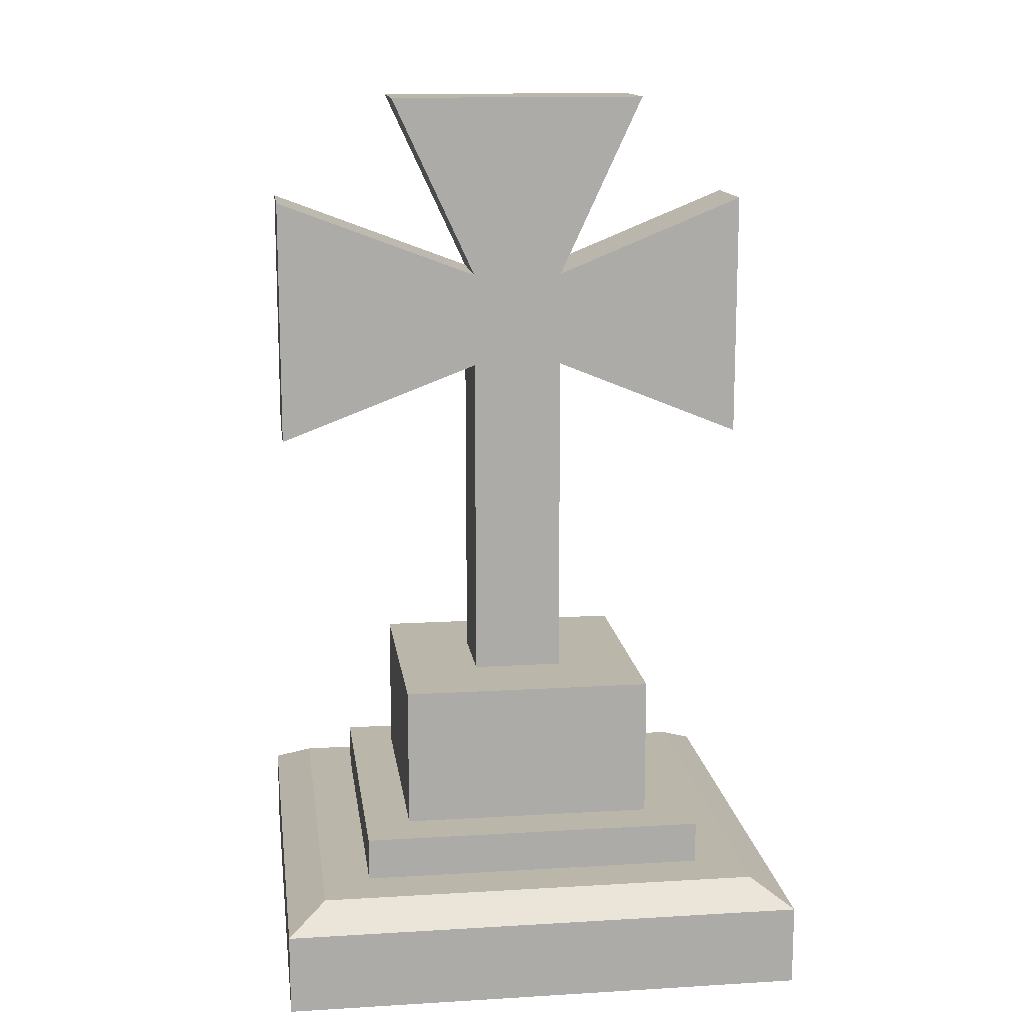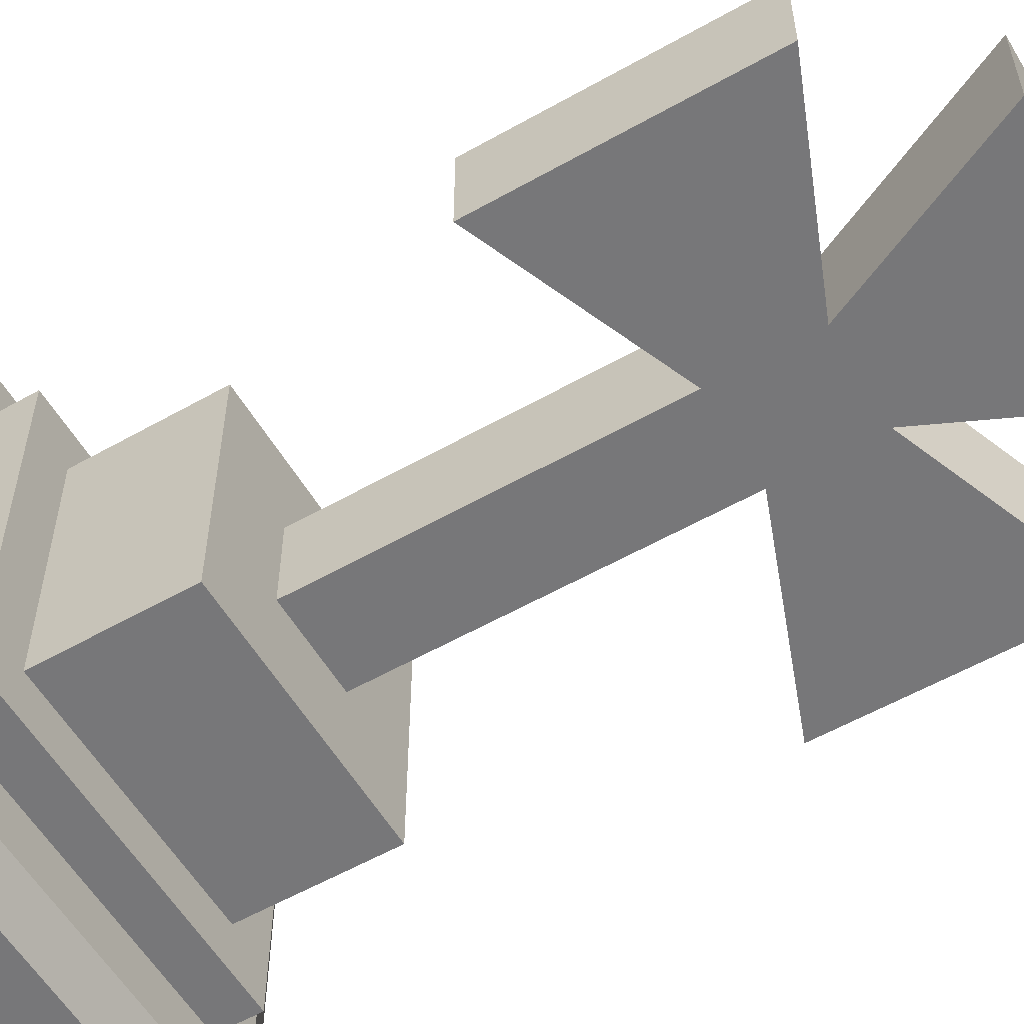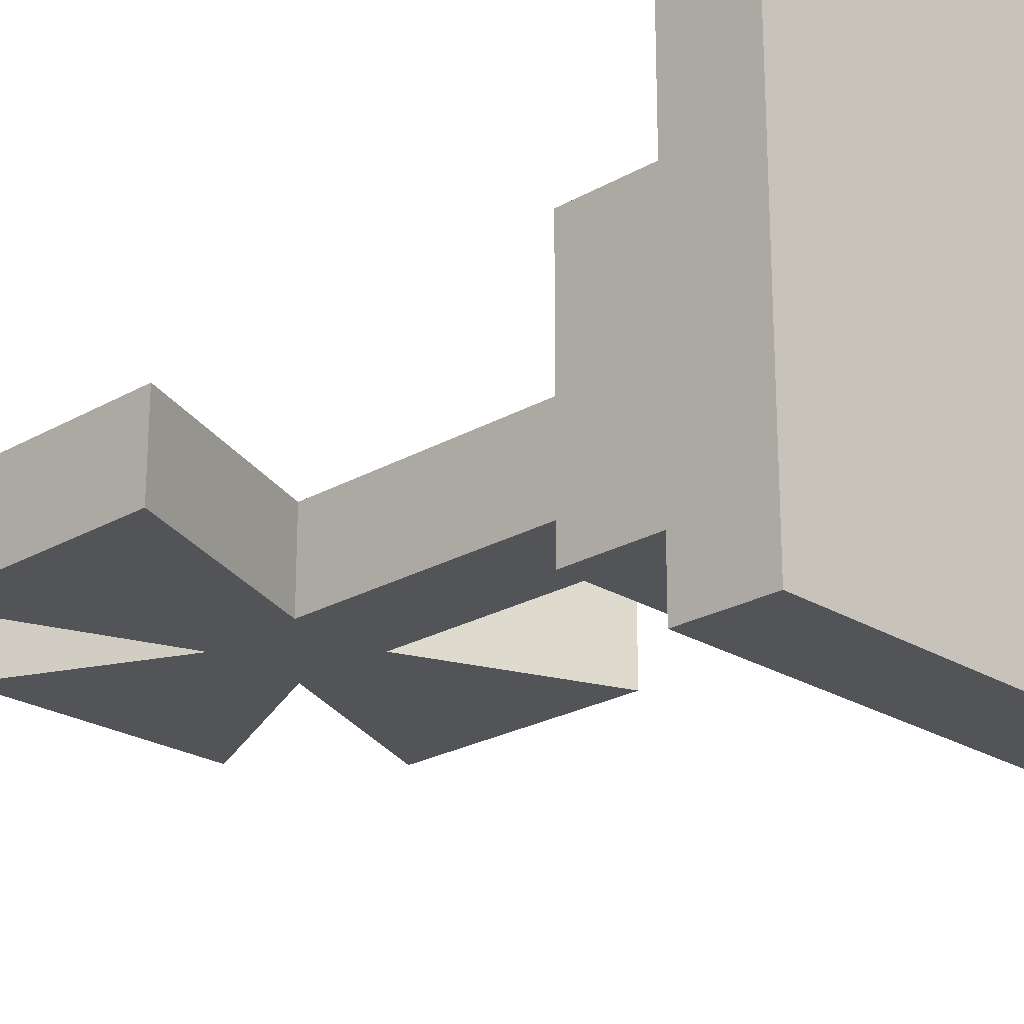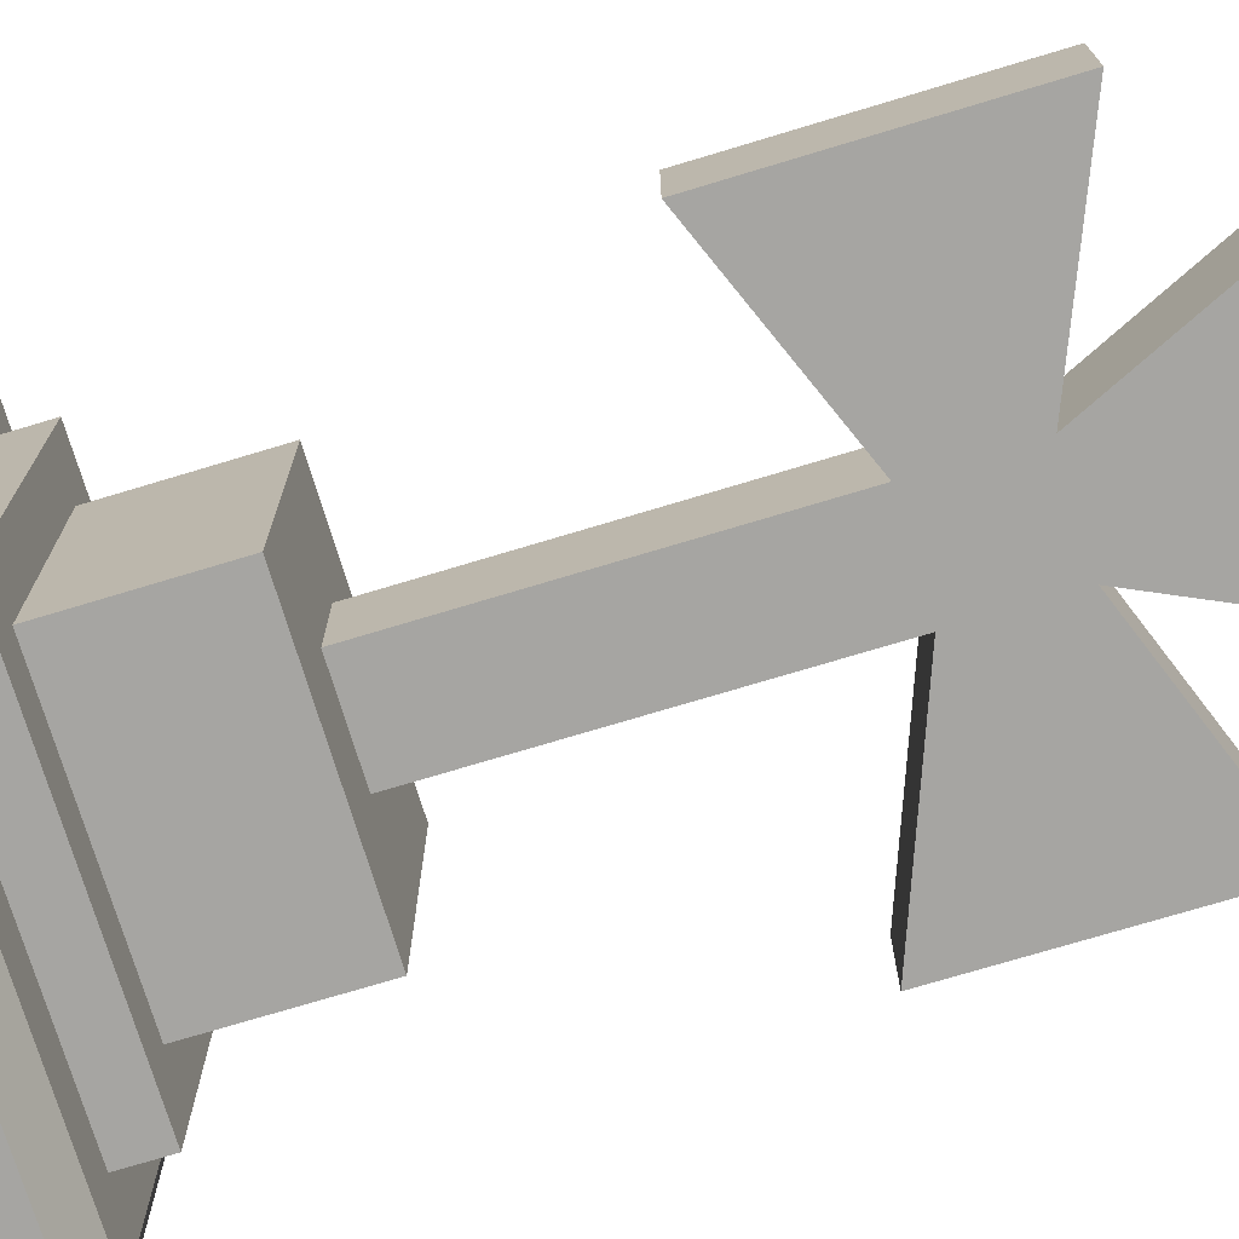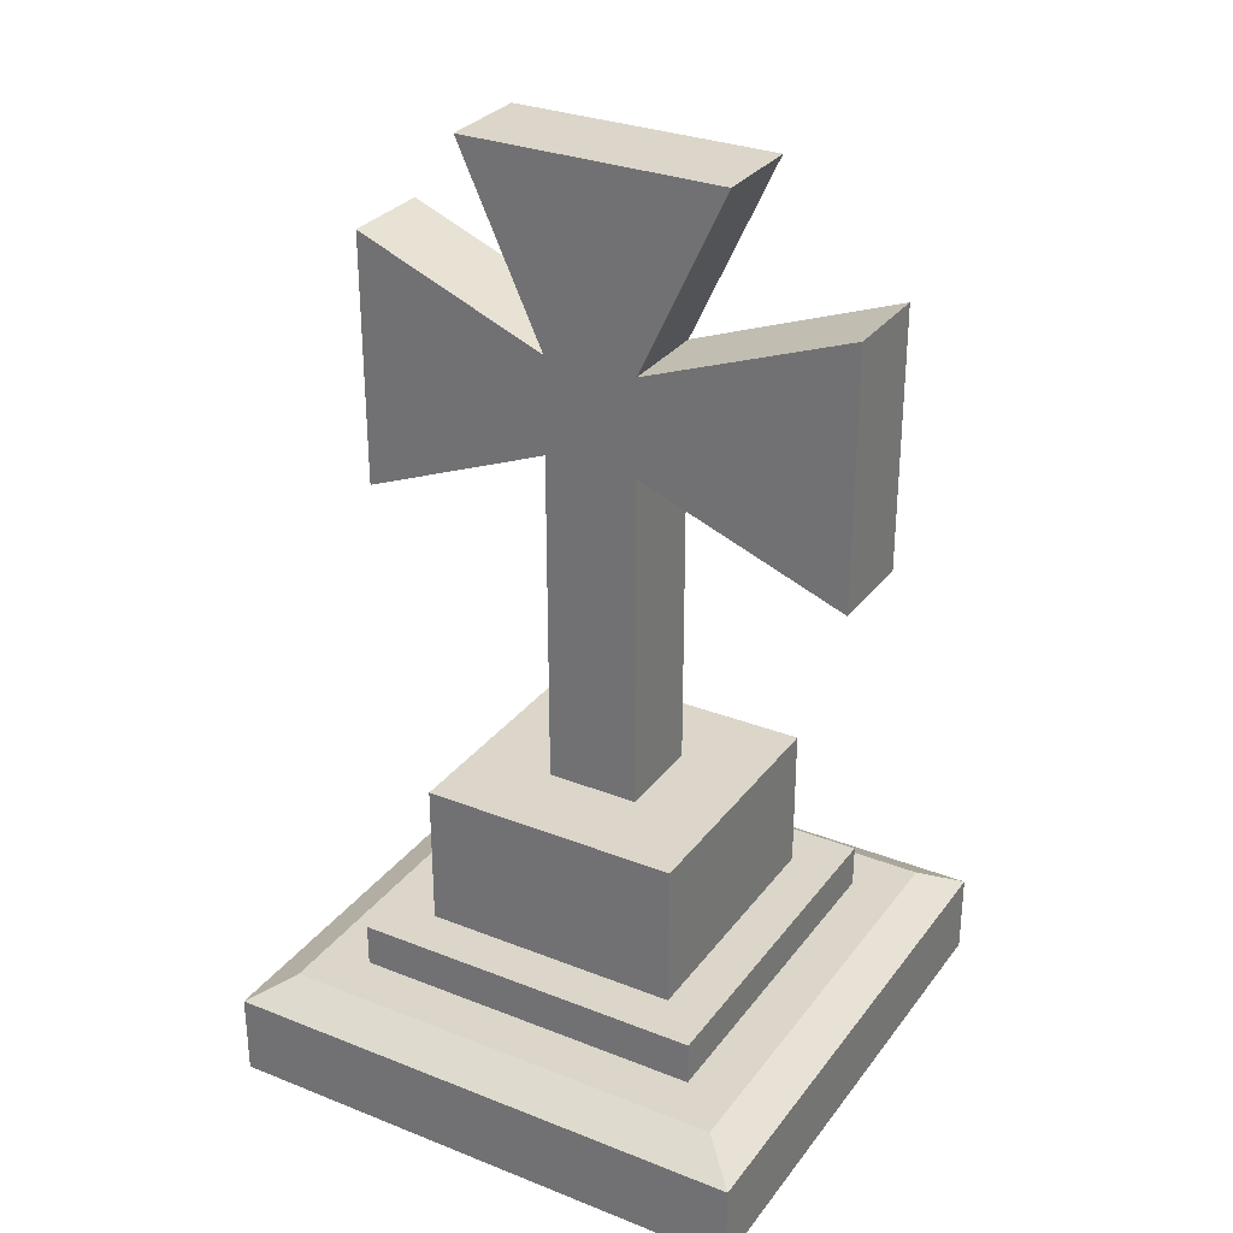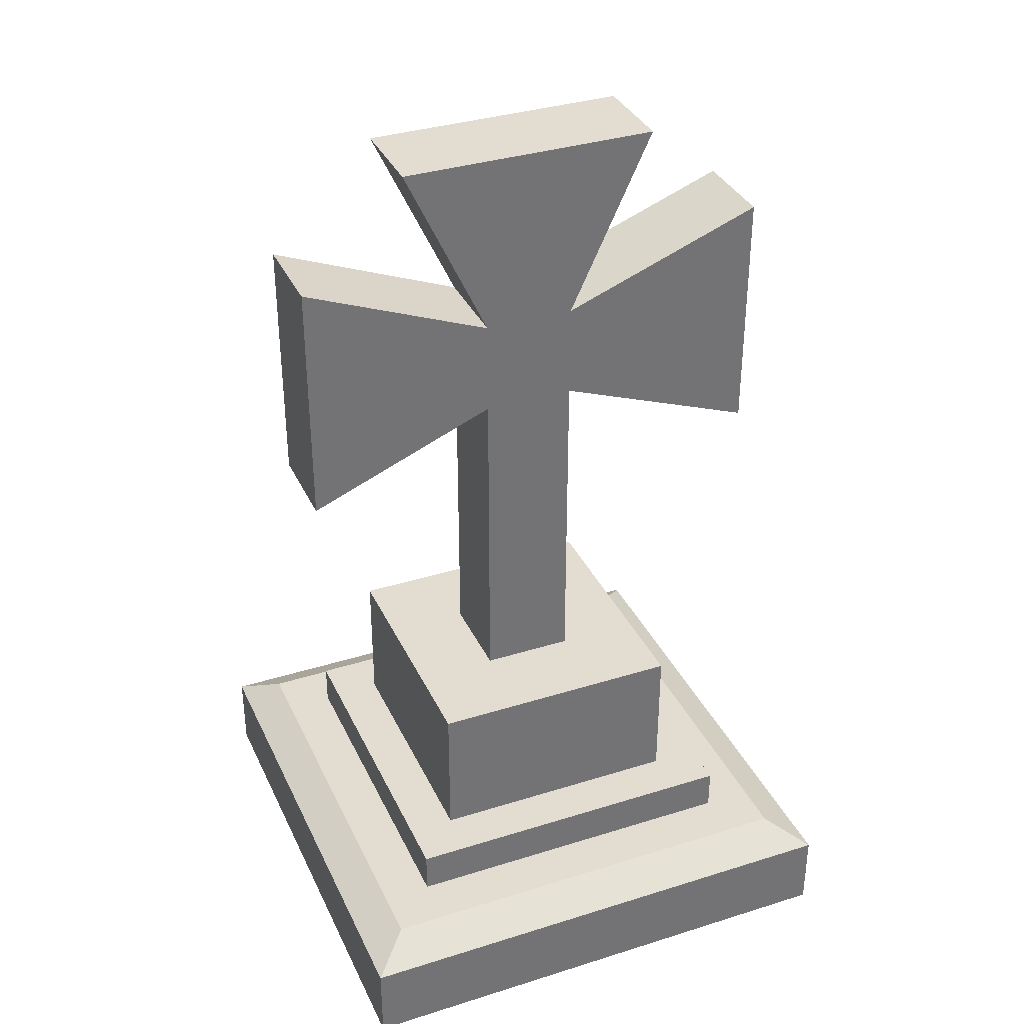
<metadata>
{"format":"obj","ext":"obj","renderer":"f3d","projection":"perspective","resolution":1024,"background":"white","views":[{"elev":13.9,"azim":-7.6,"up":"+Y"},{"elev":-57.2,"azim":120.5,"up":"+Z"},{"elev":-23.4,"azim":-45.9,"up":"+Z"},{"elev":-73.7,"azim":106.8,"up":"+Z"},{"elev":30.1,"azim":-150.1,"up":"+Y"},{"elev":35.3,"azim":157.4,"up":"+Y"}]}
</metadata>
<code>
o Cube.007_Cube.016
v -0.6697 -0.1114 0.6697
v 0.4475 0.1514 0.4475
v -0.6697 -0.1114 -0.6697
v 0.4475 0.1514 -0.4475
v 0.6697 -0.1114 0.6697
v -0.4475 0.1514 -0.4475
v 0.6697 -0.1114 -0.6697
v -0.4475 0.1514 0.4475
v -0.5715 0.1514 0.5715
v -0.6697 0.09503 0.6697
v -0.5715 0.1514 -0.5715
v -0.6697 0.09503 -0.6697
v 0.5715 0.1514 0.5715
v 0.6697 0.09503 0.6697
v 0.5715 0.1514 -0.5715
v 0.6697 0.09503 -0.6697
v 0.4475 0.2605 0.4475
v -0.4475 0.2605 0.4475
v -0.4475 0.2605 -0.4475
v 0.4475 0.2605 -0.4475
v 0.3281 0.2605 0.3281
v -0.3281 0.2605 0.3281
v -0.3281 0.2605 -0.3281
v 0.3281 0.2605 -0.3281
v 0.3281 0.6271 0.3281
v -0.3281 0.6271 0.3281
v -0.3281 0.6271 -0.3281
v 0.3281 0.6271 -0.3281
v 0.1172 0.6271 0.1172
v -0.1172 0.6271 0.1172
v -0.1172 0.6271 -0.1172
v 0.1172 0.6271 -0.1172
v 0.3344 2.199 0.1172
v -0.3344 2.199 0.1172
v -0.3344 2.199 -0.1172
v 0.3344 2.199 -0.1172
v -0.1172 1.731 -0.1172
v 0.1172 1.731 -0.1172
v -0.1172 1.731 0.1172
v 0.1172 1.731 0.1172
v 0.1172 1.486 -0.1172
v 0.1172 1.486 0.1172
v -0.1172 1.486 -0.1172
v -0.1172 1.486 0.1172
v -0.6407 1.288 -0.1172
v -0.6407 1.929 -0.1172
v -0.6407 1.288 0.1172
v -0.6407 1.929 0.1172
v 0.6051 1.929 -0.1172
v 0.6051 1.929 0.1172
v 0.6051 1.288 -0.1172
v 0.6051 1.288 0.1172
f 9 13 2 8
f 7 16 14 5
f 4 6 19 20
f 1 10 12 3
f 3 7 5 1
f 3 12 16 7
f 9 11 12 10
f 11 15 16 12
f 15 13 14 16
f 13 9 10 14
f 5 14 10 1
f 15 11 6 4
f 13 15 4 2
f 11 9 8 6
f 20 19 23 24
f 8 2 17 18
f 2 4 20 17
f 6 8 18 19
f 21 24 28 25
f 19 18 22 23
f 17 20 24 21
f 18 17 21 22
f 26 25 29 30
f 22 21 25 26
f 24 23 27 28
f 23 22 26 27
f 38 37 35 36
f 28 27 31 32
f 27 26 30 31
f 25 28 32 29
f 36 35 34 33
f 37 39 34 35
f 40 38 36 33
f 39 40 33 34
f 44 42 40 39
f 38 40 50 49
f 40 42 52 50
f 41 43 37 38
f 32 31 43 41
f 31 30 44 43
f 29 32 41 42
f 30 29 42 44
f 52 51 49 50
f 45 47 48 46
f 42 41 51 52
f 41 38 49 51
f 39 37 46 48
f 43 44 47 45
f 44 39 48 47
f 37 43 45 46

</code>
